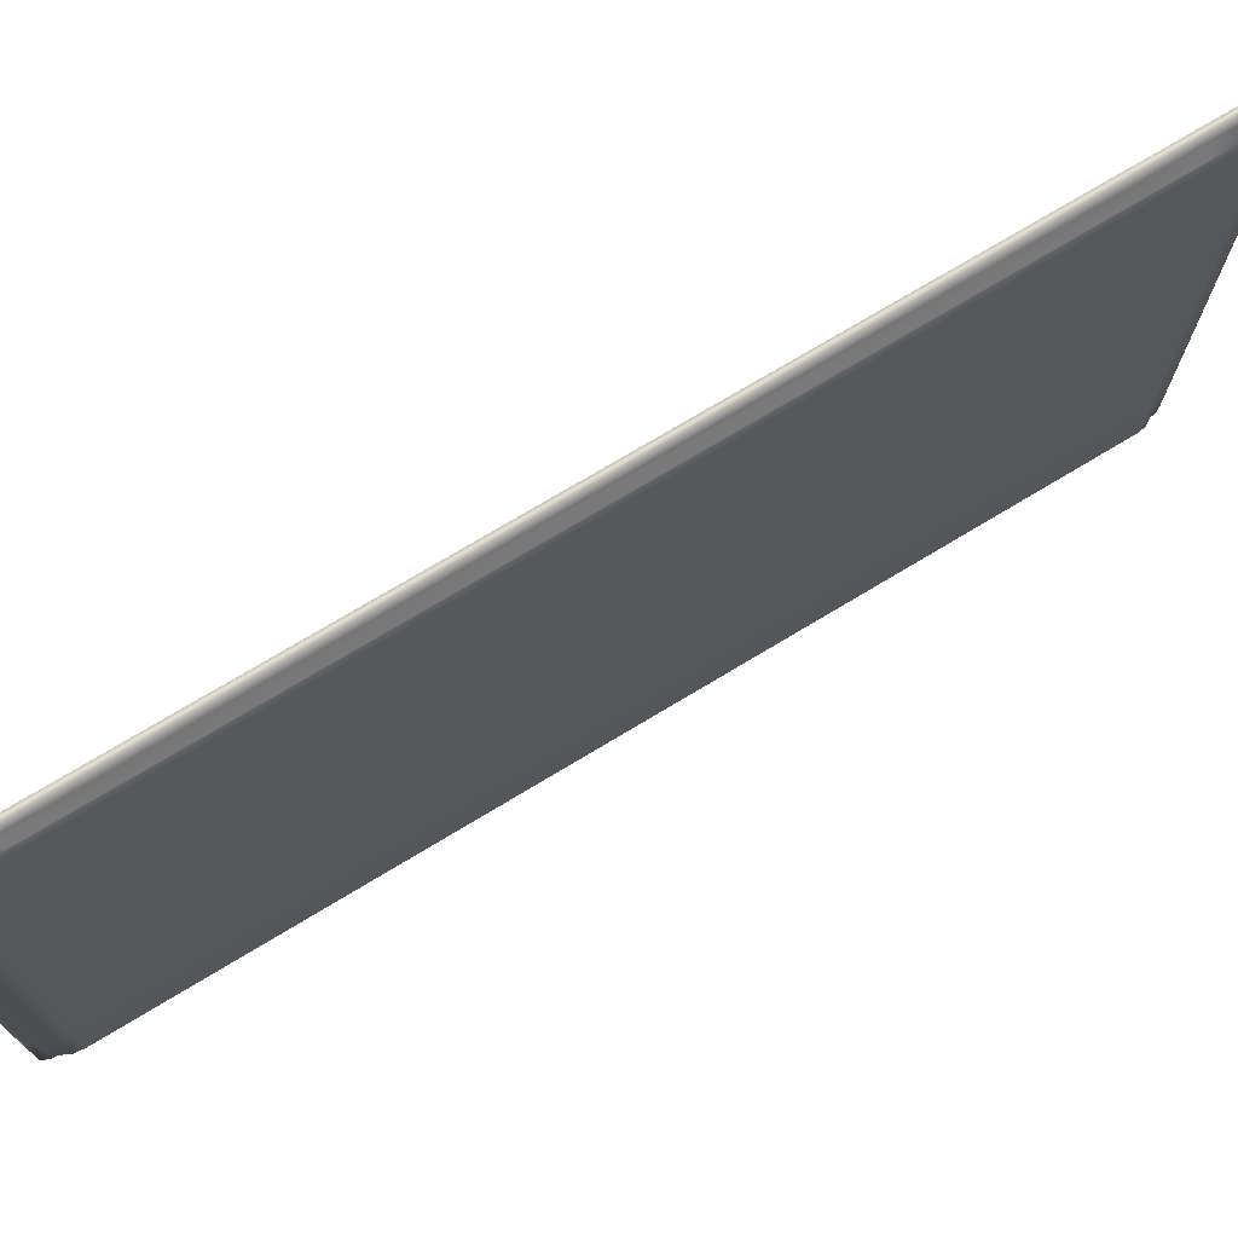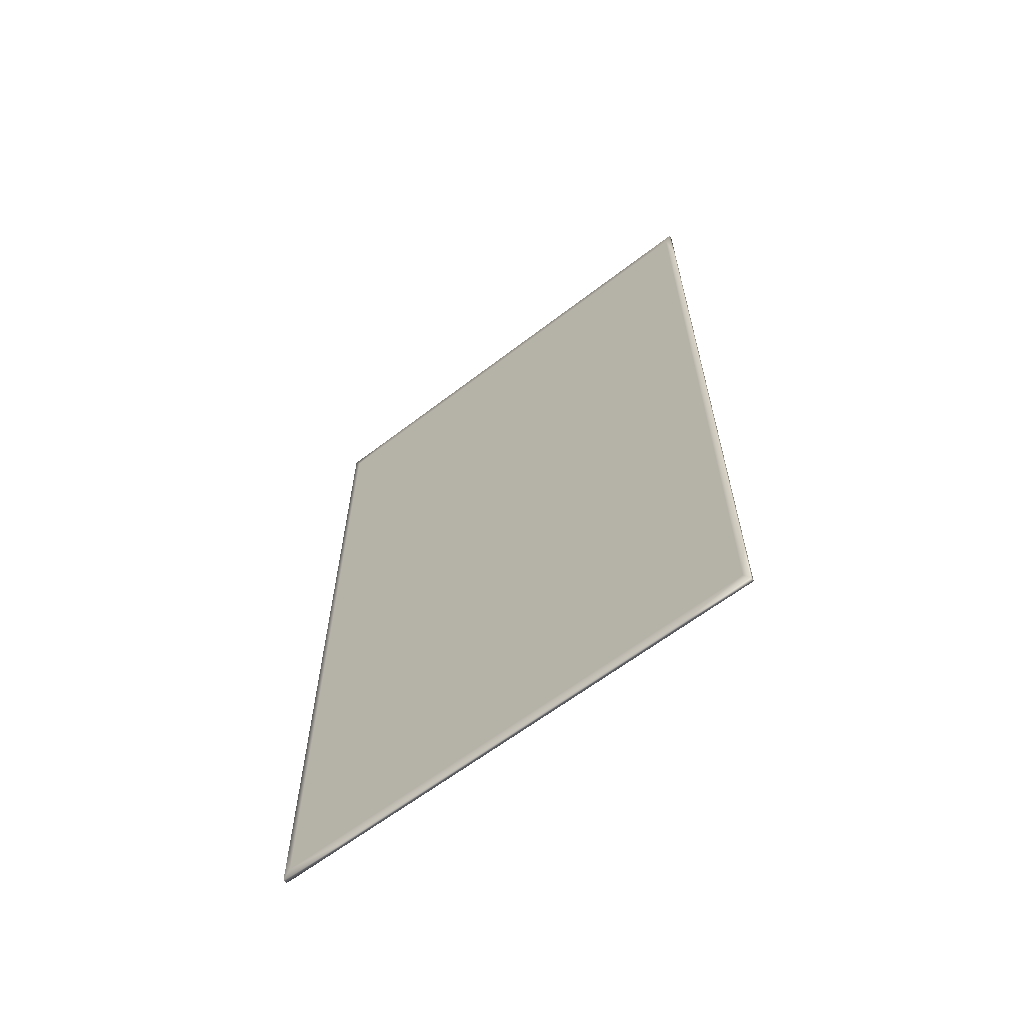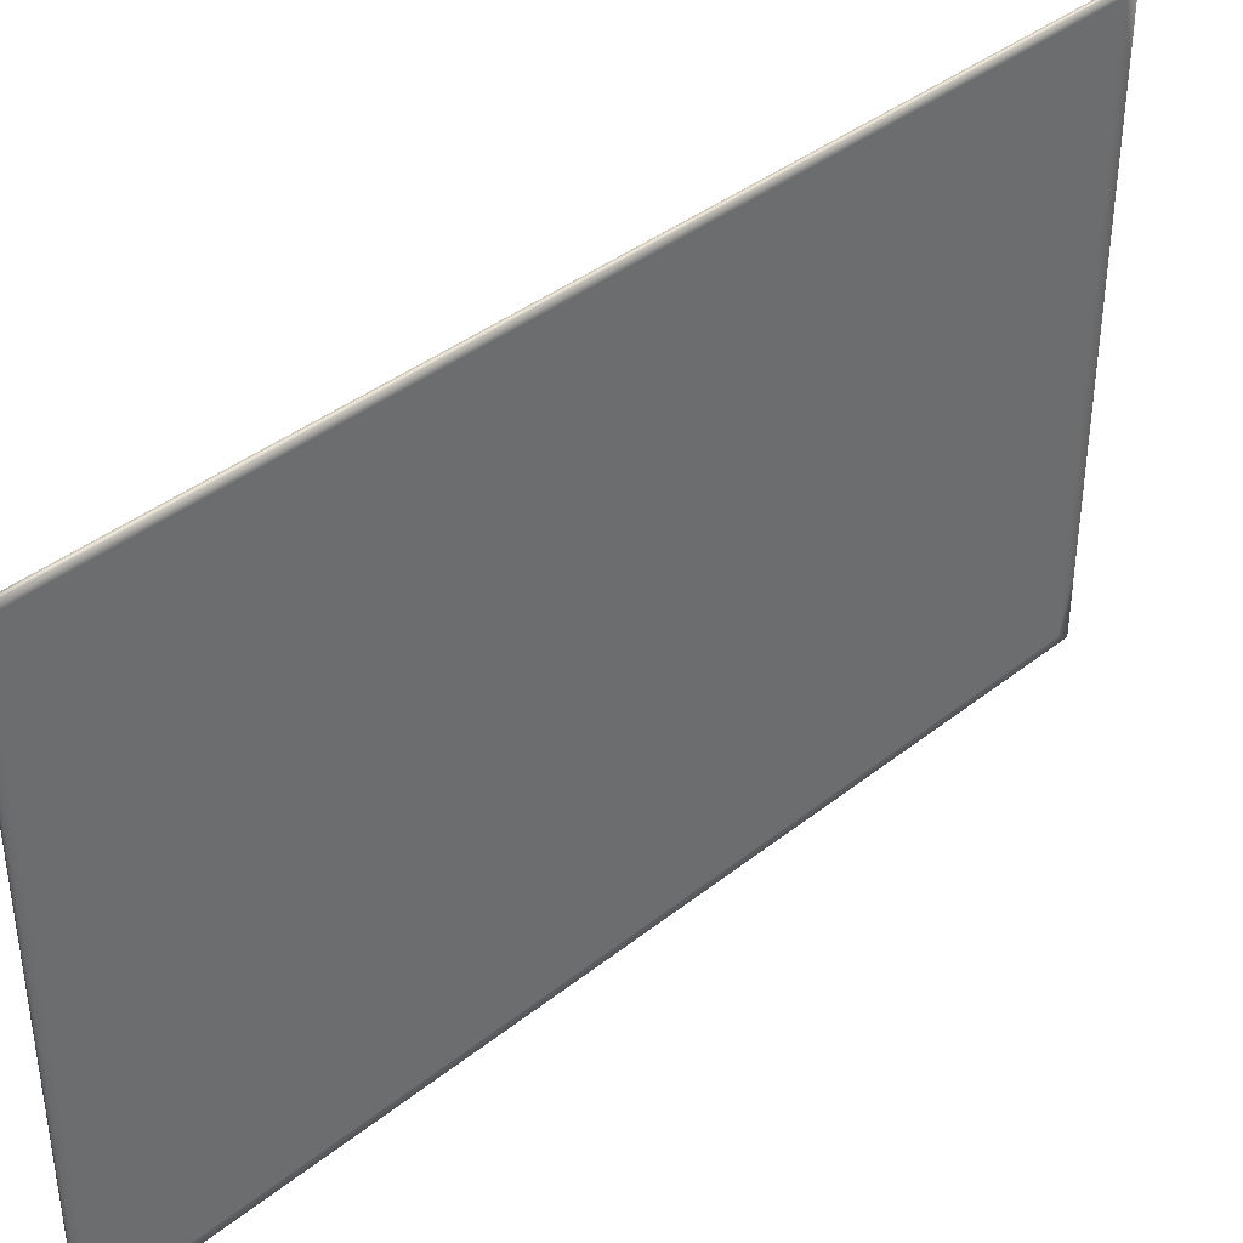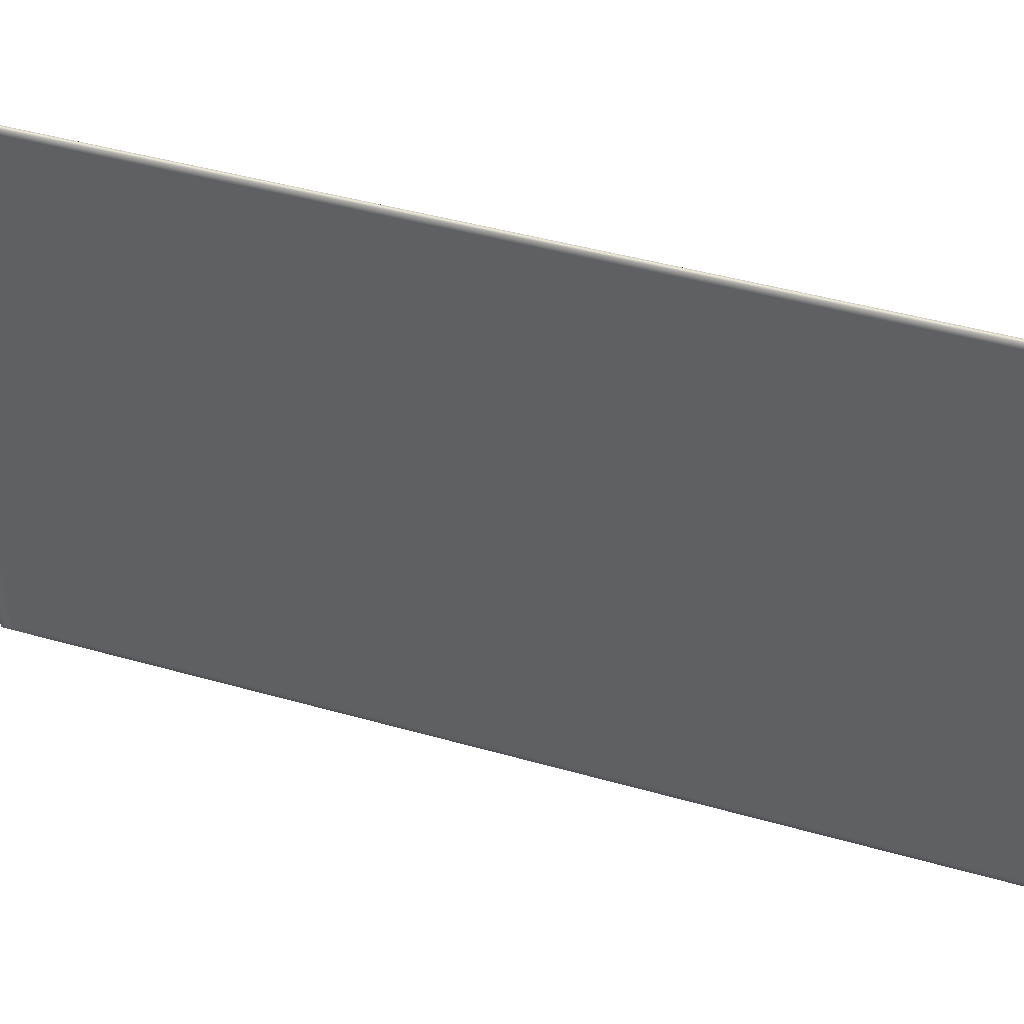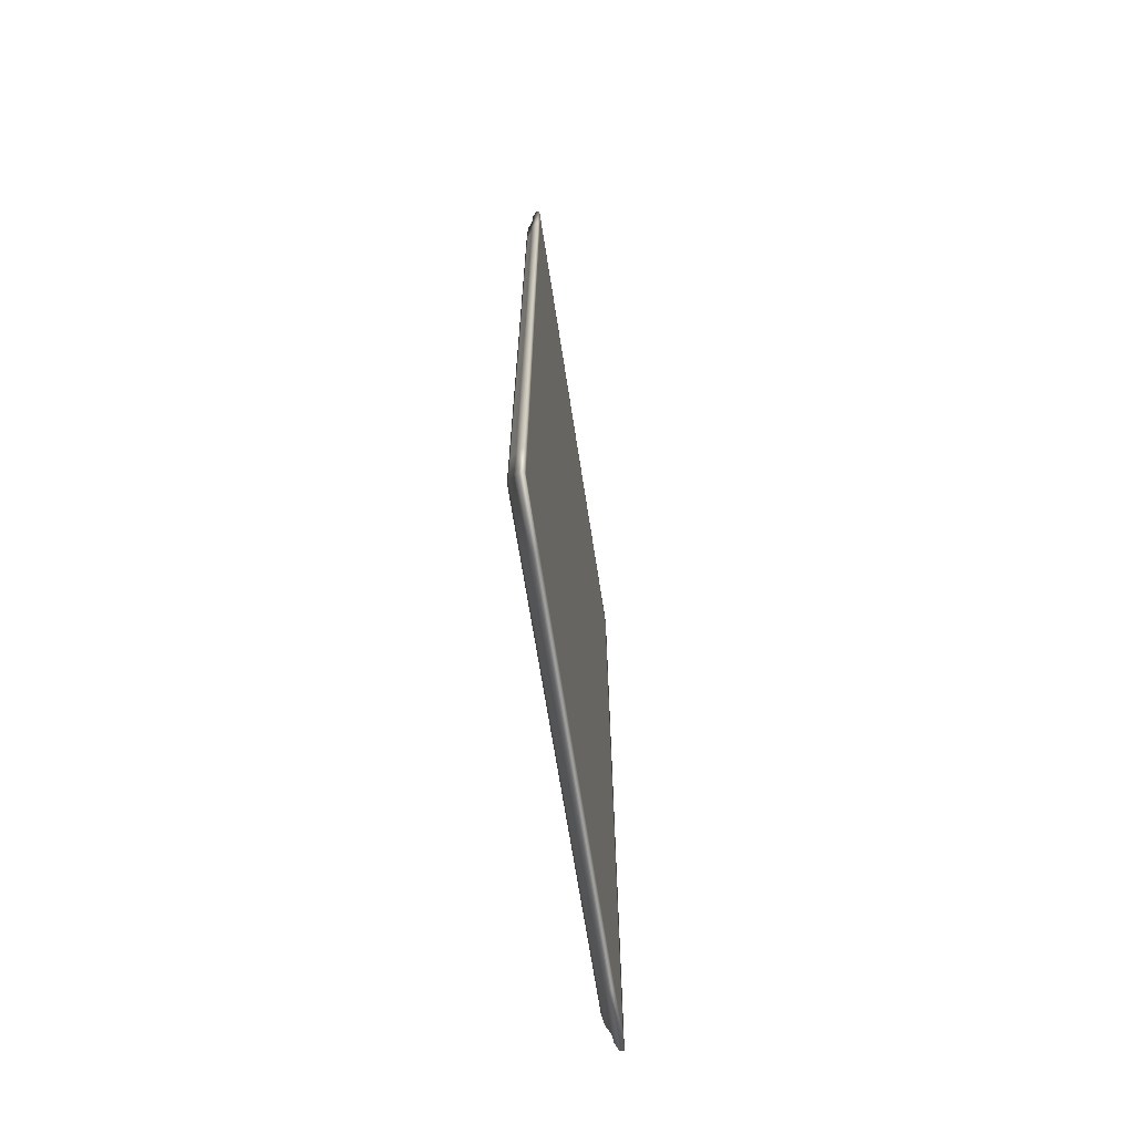
<metadata>
{"format":"obj","ext":"obj","renderer":"f3d","projection":"perspective","resolution":1024,"background":"white","views":[{"elev":73.6,"azim":58.9,"up":"+Y"},{"elev":-62.4,"azim":-52.0,"up":"+Z"},{"elev":39.2,"azim":-134.7,"up":"+Y"},{"elev":44.7,"azim":-71.7,"up":"+Y"},{"elev":-67.4,"azim":-171.2,"up":"+Z"}]}
</metadata>
<code>
g default
v -0.5562 -10.92 28.16
v -0.5562 22.61 28.16
v -0.5562 22.61 -28.16
v -0.5562 -10.92 -28.16
v 5.6e-05 -10.92 28.16
v 5.6e-05 22.61 28.16
v 5.6e-05 22.61 -28.16
v 5.6e-05 -10.92 -28.16
v -0.5562 -11.35 28.89
v -0.5562 23.04 28.89
v -0.5562 23.04 -28.89
v -0.5562 -11.35 -28.89
v 0.4057 -10.51 27.48
v 0.5562 -10.15 26.87
v 0.5562 -10.15 -26.87
v 0.4057 -10.51 -27.48
v 0.4057 22.2 27.48
v 0.5562 21.84 26.87
v 0.4057 22.2 -27.48
v 0.5562 21.84 -26.87
v 5.6e-05 -11.07 28.43
v -0.2781 -11.35 28.89
v -0.2781 23.04 28.89
v 5.6e-05 22.76 28.43
v -0.2781 23.04 -28.89
v 5.6e-05 22.76 -28.43
v -0.2781 -11.35 -28.89
v 5.6e-05 -11.07 -28.43
v 0.5562 21.84 0
v 0.5562 -10.15 0
v 0.5562 5.846 26.87
v 0.5562 5.846 0
v 0.5562 5.846 -26.87
v 0.4057 22.2 0
v 5.6e-05 22.61 0
v 5.6e-05 22.76 0
v -0.2781 23.04 0
v -0.5562 23.04 0
v -0.5562 22.61 0
v -0.5562 -10.92 0
v -0.2781 -11.35 0
v 5.6e-05 -11.07 0.03167
v 5.6e-05 -10.92 0
v 0.4057 -10.51 0
v -0.5562 -11.35 0
v 0.4057 5.864 -27.48
v 5.6e-05 5.861 -28.16
v 5.6e-05 5.876 -28.43
v -0.2781 5.874 -28.89
v -0.5562 5.846 -28.89
v -0.5562 5.846 -28.16
v -0.5562 5.846 0
v -0.5562 5.846 28.16
v -0.5562 5.946 28.89
v -0.2781 5.846 28.89
v 5.6e-05 5.856 28.43
v 5.6e-05 5.843 28.16
v 0.4057 5.858 27.48
v -0.5562 -10.92 -14.26
v -0.5562 -11.35 -14.63
v -0.2781 -11.35 -14.63
v 5.6e-05 -11.07 -14.37
v 5.6e-05 -10.92 -14.26
v 0.4057 -10.51 -13.91
v 0.5562 -10.15 -13.6
v 0.5562 5.846 -13.6
v 0.5562 21.84 -13.6
v 0.4057 22.2 -13.91
v 5.6e-05 22.61 -14.26
v 5.6e-05 22.76 -14.39
v -0.2781 23.04 -14.63
v -0.5562 23.04 -14.63
v -0.5562 22.61 -14.26
v -0.5562 5.846 -14.26
v -0.5562 22.61 14.07
v -0.5562 23.04 14.44
v -0.2781 23.04 14.44
v 5.6e-05 22.76 14.21
v 5.6e-05 22.61 14.07
v 0.4057 22.2 13.73
v 0.5562 21.84 13.43
v 0.5562 5.846 13.43
v 0.5562 -10.15 13.43
v 0.4057 -10.51 13.73
v 5.6e-05 -10.92 14.07
v 5.6e-05 -11.07 14.22
v -0.2781 -11.35 14.44
v -0.5562 -11.35 14.44
v -0.5562 -10.92 14.07
v -0.5562 5.846 14.07
v -0.5562 -10.92 -21.19
v -0.5562 -11.35 -21.74
v -0.2781 -11.35 -21.74
v 5.6e-05 -11.07 -21.38
v 5.6e-05 -10.92 -21.19
v 0.4057 -10.51 -20.68
v 0.5562 -10.15 -20.22
v 0.5562 5.846 -20.22
v 0.5562 21.84 -20.22
v 0.4057 22.2 -20.68
v 5.6e-05 22.61 -21.19
v 5.6e-05 22.76 -21.39
v -0.2781 23.04 -21.74
v -0.5562 23.04 -21.74
v -0.5562 22.61 -21.19
v -0.5562 5.846 -21.19
v -0.5562 22.61 21.27
v -0.5562 23.04 21.82
v -0.2781 23.04 21.82
v 5.6e-05 22.76 21.47
v 5.6e-05 22.61 21.27
v 0.4057 22.2 20.76
v 0.5562 21.84 20.29
v 0.5562 5.846 20.29
v 0.5562 -10.15 20.29
v 0.4057 -10.51 20.76
v 5.6e-05 -10.92 21.27
v 5.6e-05 -11.07 21.48
v -0.2781 -11.35 21.82
v -0.5562 -11.35 21.82
v -0.5562 -10.92 21.27
v -0.5562 5.846 21.27
v -0.5562 -10.92 -24.73
v -0.5562 -11.35 -25.37
v -0.2781 -11.35 -25.37
v 5.6e-05 -11.07 -24.96
v 5.6e-05 -10.92 -24.73
v 0.4057 -10.51 -24.13
v 0.5562 -10.15 -23.59
v 0.5562 5.846 -23.59
v 0.5562 21.84 -23.59
v 0.4057 22.2 -24.13
v 5.6e-05 22.61 -24.73
v 5.6e-05 22.76 -24.96
v -0.2781 23.04 -25.37
v -0.5562 23.04 -25.37
v -0.5562 22.61 -24.73
v -0.5562 5.846 -24.73
v -0.5562 22.61 24.68
v -0.5562 23.04 25.32
v -0.2781 23.04 25.32
v 5.6e-05 22.76 24.91
v 5.6e-05 22.61 24.68
v 0.4057 22.2 24.09
v 0.5562 21.84 23.55
v 0.5562 5.846 23.55
v 0.5562 -10.15 23.55
v 0.4057 -10.51 24.09
v 5.6e-05 -10.92 24.68
v 5.6e-05 -11.07 24.92
v -0.2781 -11.35 25.32
v -0.5562 -11.35 25.32
v -0.5562 -10.92 24.68
v -0.5562 5.846 24.68
v -0.5562 14.12 -28.16
v -0.5562 14.33 -28.89
v -0.2781 14.35 -28.89
v 5.6e-05 14.21 -28.43
v 5.6e-05 14.13 -28.16
v 0.4057 13.93 -27.48
v 0.5562 13.74 -26.87
v 0.5562 13.74 -23.59
v 0.5562 13.74 -20.22
v 0.5562 13.74 -13.6
v 0.5562 13.74 0
v 0.5562 13.74 13.43
v 0.5562 13.74 20.29
v 0.5562 13.74 23.55
v 0.5562 13.74 26.87
v 0.4057 13.92 27.48
v 5.6e-05 14.12 28.16
v 5.6e-05 14.2 28.43
v -0.2781 14.33 28.89
v -0.5562 14.38 28.89
v -0.5562 14.12 28.16
v -0.5562 14.12 24.68
v -0.5562 14.12 21.27
v -0.5562 14.12 14.07
v -0.5562 14.12 0
v -0.5562 14.12 -14.26
v -0.5562 14.12 -21.19
v -0.5562 14.12 -24.73
v -0.5562 -2.416 28.16
v -0.5562 -2.58 28.89
v -0.2781 -2.631 28.89
v 5.6e-05 -2.488 28.43
v 5.6e-05 -2.417 28.16
v 0.4057 -2.21 27.48
v 0.5562 -2.037 26.87
v 0.5562 -2.037 23.55
v 0.5562 -2.037 20.29
v 0.5562 -2.037 13.43
v 0.5562 -2.037 0
v 0.5562 -2.037 -13.6
v 0.5562 -2.037 -20.22
v 0.5562 -2.037 -23.59
v 0.5562 -2.037 -26.87
v 0.4057 -2.207 -27.48
v 5.6e-05 -2.408 -28.16
v 5.6e-05 -2.478 -28.43
v -0.2781 -2.616 -28.89
v -0.5562 -2.631 -28.89
v -0.5562 -2.416 -28.16
v -0.5562 -2.416 -24.73
v -0.5562 -2.416 -21.19
v -0.5562 -2.416 -14.26
v -0.5562 -2.416 0
v -0.5562 -2.416 14.07
v -0.5562 -2.416 21.27
v -0.5562 -2.416 24.68
v -0.5562 -6.974 28.16
v -0.5562 -7.284 28.89
v -0.2781 -7.307 28.89
v 5.6e-05 -7.092 28.43
v 5.6e-05 -6.975 28.16
v 0.4057 -6.661 27.48
v 0.5562 -6.386 26.87
v 0.5562 -6.386 23.55
v 0.5562 -6.386 20.29
v 0.5562 -6.386 13.43
v 0.5562 -6.386 0
v 0.5562 -6.386 -13.6
v 0.5562 -6.386 -20.22
v 0.5562 -6.386 -23.59
v 0.5562 -6.386 -26.87
v 0.4057 -6.66 -27.48
v 5.6e-05 -6.971 -28.16
v 5.6e-05 -7.088 -28.43
v -0.2781 -7.301 -28.89
v -0.5562 -7.307 -28.89
v -0.5562 -6.974 -28.16
v -0.5562 -6.974 -24.73
v -0.5562 -6.974 -21.19
v -0.5562 -6.974 -14.26
v -0.5562 -6.974 0
v -0.5562 -6.974 14.07
v -0.5562 -6.974 21.27
v -0.5562 -6.974 24.68
v -0.5562 18.36 -28.16
v -0.5562 18.69 -28.89
v -0.2781 18.69 -28.89
v 5.6e-05 18.49 -28.43
v 5.6e-05 18.37 -28.16
v 0.4057 18.06 -27.48
v 0.5562 17.79 -26.87
v 0.5562 17.79 -23.59
v 0.5562 17.79 -20.22
v 0.5562 17.79 -13.6
v 0.5562 17.79 0
v 0.5562 17.79 13.43
v 0.5562 17.79 20.29
v 0.5562 17.79 23.55
v 0.5562 17.79 26.87
v 0.4057 18.06 27.48
v 5.6e-05 18.36 28.16
v 5.6e-05 18.48 28.43
v -0.2781 18.69 28.89
v -0.5562 18.71 28.89
v -0.5562 18.36 28.16
v -0.5562 18.36 24.68
v -0.5562 18.36 21.27
v -0.5562 18.36 14.07
v -0.5562 18.36 0
v -0.5562 18.36 -14.26
v -0.5562 18.36 -21.19
v -0.5562 18.36 -24.73
g pCube1
f 178 179 52 90
f 174 175 53 54
f 38 39 75 76
f 50 51 155 156
f 45 40 59 60
f 58 31 169 170
f 83 84 44 30
f 33 46 160 161
f 80 81 29 34
f 86 87 41 42
f 55 56 172 173
f 77 78 36 37
f 157 158 48 49
f 84 85 43 44
f 57 58 170 171
f 79 80 34 35
f 159 160 46 47
f 54 55 173 174
f 76 77 37 38
f 156 157 49 50
f 45 41 87 88
f 164 165 32 66
f 56 57 171 172
f 78 79 35 36
f 158 159 47 48
f 42 43 85 86
f 165 166 82 32
f 82 192 193 32
f 193 194 66 32
f 34 29 67 68
f 35 34 68 69
f 36 35 69 70
f 37 36 70 71
f 38 37 71 72
f 72 73 39 38
f 179 180 74 52
f 42 41 61 62
f 62 63 43 42
f 44 43 63 64
f 30 44 64 65
f 60 61 41 45
f 197 198 46 33
f 47 46 198 199
f 48 47 199 200
f 49 48 200 201
f 50 49 201 202
f 202 203 51 50
f 74 206 207 52
f 207 208 90 52
f 54 53 183 184
f 184 185 55 54
f 185 186 56 55
f 186 187 57 56
f 187 188 58 57
f 188 189 31 58
f 88 89 40 45
f 60 59 91 92
f 92 93 61 60
f 62 61 93 94
f 94 95 63 62
f 64 63 95 96
f 65 64 96 97
f 194 195 98 66
f 163 164 66 98
f 68 67 99 100
f 69 68 100 101
f 70 69 101 102
f 71 70 102 103
f 72 71 103 104
f 104 105 73 72
f 180 181 106 74
f 106 205 206 74
f 76 75 107 108
f 108 109 77 76
f 109 110 78 77
f 110 111 79 78
f 111 112 80 79
f 112 113 81 80
f 166 167 114 82
f 114 191 192 82
f 115 116 84 83
f 116 117 85 84
f 86 85 117 118
f 118 119 87 86
f 88 87 119 120
f 120 121 89 88
f 208 209 122 90
f 177 178 90 122
f 92 91 123 124
f 124 125 93 92
f 94 93 125 126
f 126 127 95 94
f 96 95 127 128
f 97 96 128 129
f 195 196 130 98
f 162 163 98 130
f 100 99 131 132
f 101 100 132 133
f 102 101 133 134
f 103 102 134 135
f 104 103 135 136
f 136 137 105 104
f 181 182 138 106
f 138 204 205 106
f 108 107 139 140
f 140 141 109 108
f 141 142 110 109
f 142 143 111 110
f 143 144 112 111
f 144 145 113 112
f 167 168 146 114
f 146 190 191 114
f 147 148 116 115
f 148 149 117 116
f 118 117 149 150
f 150 151 119 118
f 120 119 151 152
f 152 153 121 120
f 209 210 154 122
f 176 177 122 154
f 124 123 4 12
f 12 27 125 124
f 126 125 27 28
f 8 127 126 28
f 128 127 8 16
f 129 128 16 15
f 33 130 196 197
f 161 162 130 33
f 132 131 20 19
f 133 132 19 7
f 134 133 7 26
f 135 134 26 25
f 136 135 25 11
f 3 137 136 11
f 51 138 182 155
f 203 204 138 51
f 140 139 2 10
f 10 23 141 140
f 23 24 142 141
f 6 143 142 24
f 6 17 144 143
f 17 18 145 144
f 31 146 168 169
f 189 190 146 31
f 14 13 148 147
f 13 5 149 148
f 150 149 5 21
f 21 22 151 150
f 152 151 22 9
f 1 153 152 9
f 53 154 210 183
f 175 176 154 53
f 156 155 239 240
f 240 241 157 156
f 241 242 158 157
f 242 243 159 158
f 243 244 160 159
f 161 160 244 245
f 245 246 162 161
f 246 247 163 162
f 247 248 164 163
f 248 249 165 164
f 249 250 166 165
f 250 251 167 166
f 251 252 168 167
f 169 168 252 253
f 170 169 253 254
f 171 170 254 255
f 172 171 255 256
f 173 172 256 257
f 174 173 257 258
f 258 259 175 174
f 259 260 176 175
f 260 261 177 176
f 261 262 178 177
f 262 263 179 178
f 263 264 180 179
f 264 265 181 180
f 265 266 182 181
f 155 182 266 239
f 184 183 211 212
f 212 213 185 184
f 213 214 186 185
f 214 215 187 186
f 215 216 188 187
f 216 217 189 188
f 217 218 190 189
f 191 190 218 219
f 192 191 219 220
f 193 192 220 221
f 221 222 194 193
f 222 223 195 194
f 223 224 196 195
f 197 196 224 225
f 225 226 198 197
f 199 198 226 227
f 200 199 227 228
f 201 200 228 229
f 202 201 229 230
f 230 231 203 202
f 231 232 204 203
f 205 204 232 233
f 206 205 233 234
f 207 206 234 235
f 235 236 208 207
f 236 237 209 208
f 237 238 210 209
f 183 210 238 211
f 212 211 1 9
f 9 22 213 212
f 22 21 214 213
f 5 215 214 21
f 5 13 216 215
f 13 14 217 216
f 14 147 218 217
f 219 218 147 115
f 220 219 115 83
f 221 220 83 30
f 65 222 221 30
f 97 223 222 65
f 129 224 223 97
f 225 224 129 15
f 15 16 226 225
f 227 226 16 8
f 228 227 8 28
f 229 228 28 27
f 230 229 27 12
f 4 231 230 12
f 4 123 232 231
f 233 232 123 91
f 234 233 91 59
f 235 234 59 40
f 89 236 235 40
f 121 237 236 89
f 153 238 237 121
f 211 238 153 1
f 240 239 3 11
f 11 25 241 240
f 25 26 242 241
f 7 243 242 26
f 7 19 244 243
f 245 244 19 20
f 131 246 245 20
f 99 247 246 131
f 67 248 247 99
f 29 249 248 67
f 81 250 249 29
f 113 251 250 81
f 145 252 251 113
f 253 252 145 18
f 254 253 18 17
f 255 254 17 6
f 256 255 6 24
f 257 256 24 23
f 258 257 23 10
f 2 259 258 10
f 139 260 259 2
f 107 261 260 139
f 75 262 261 107
f 39 263 262 75
f 73 264 263 39
f 105 265 264 73
f 137 266 265 105
f 239 266 137 3

</code>
